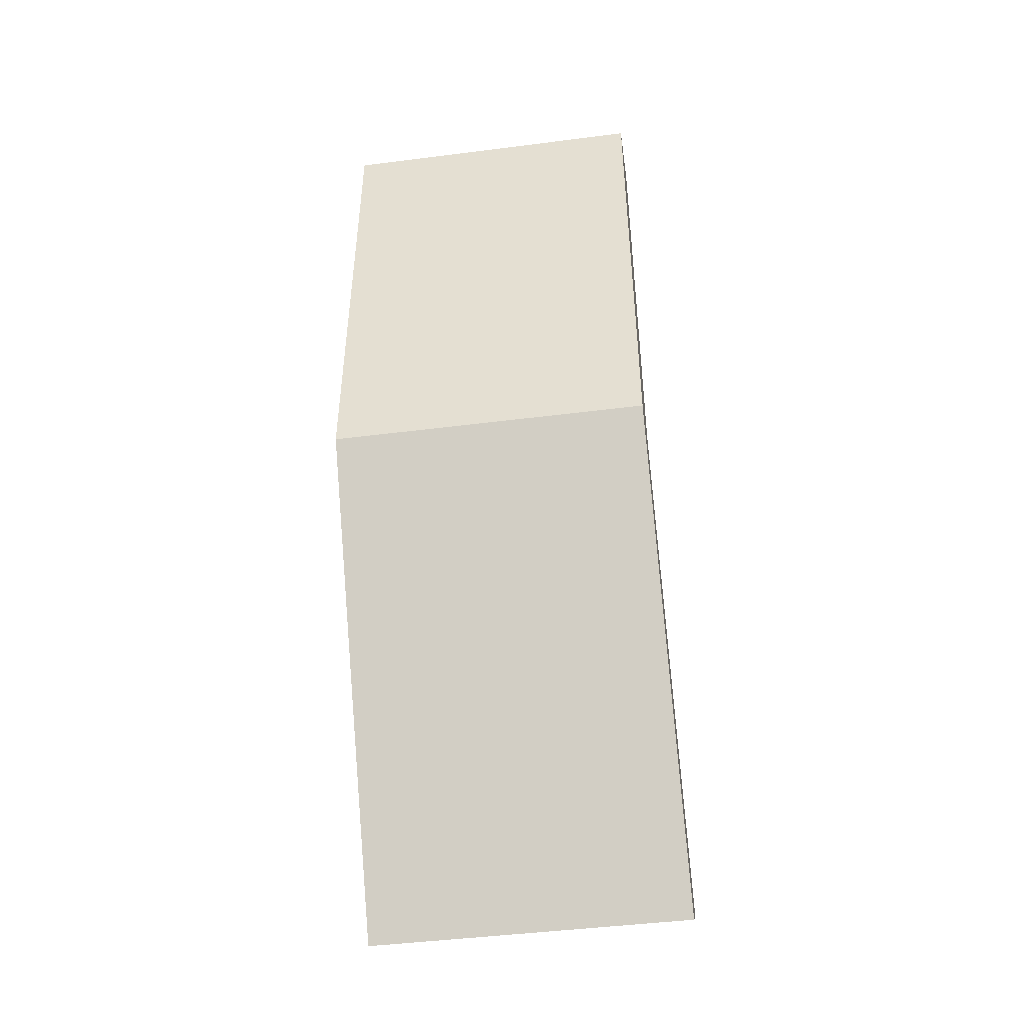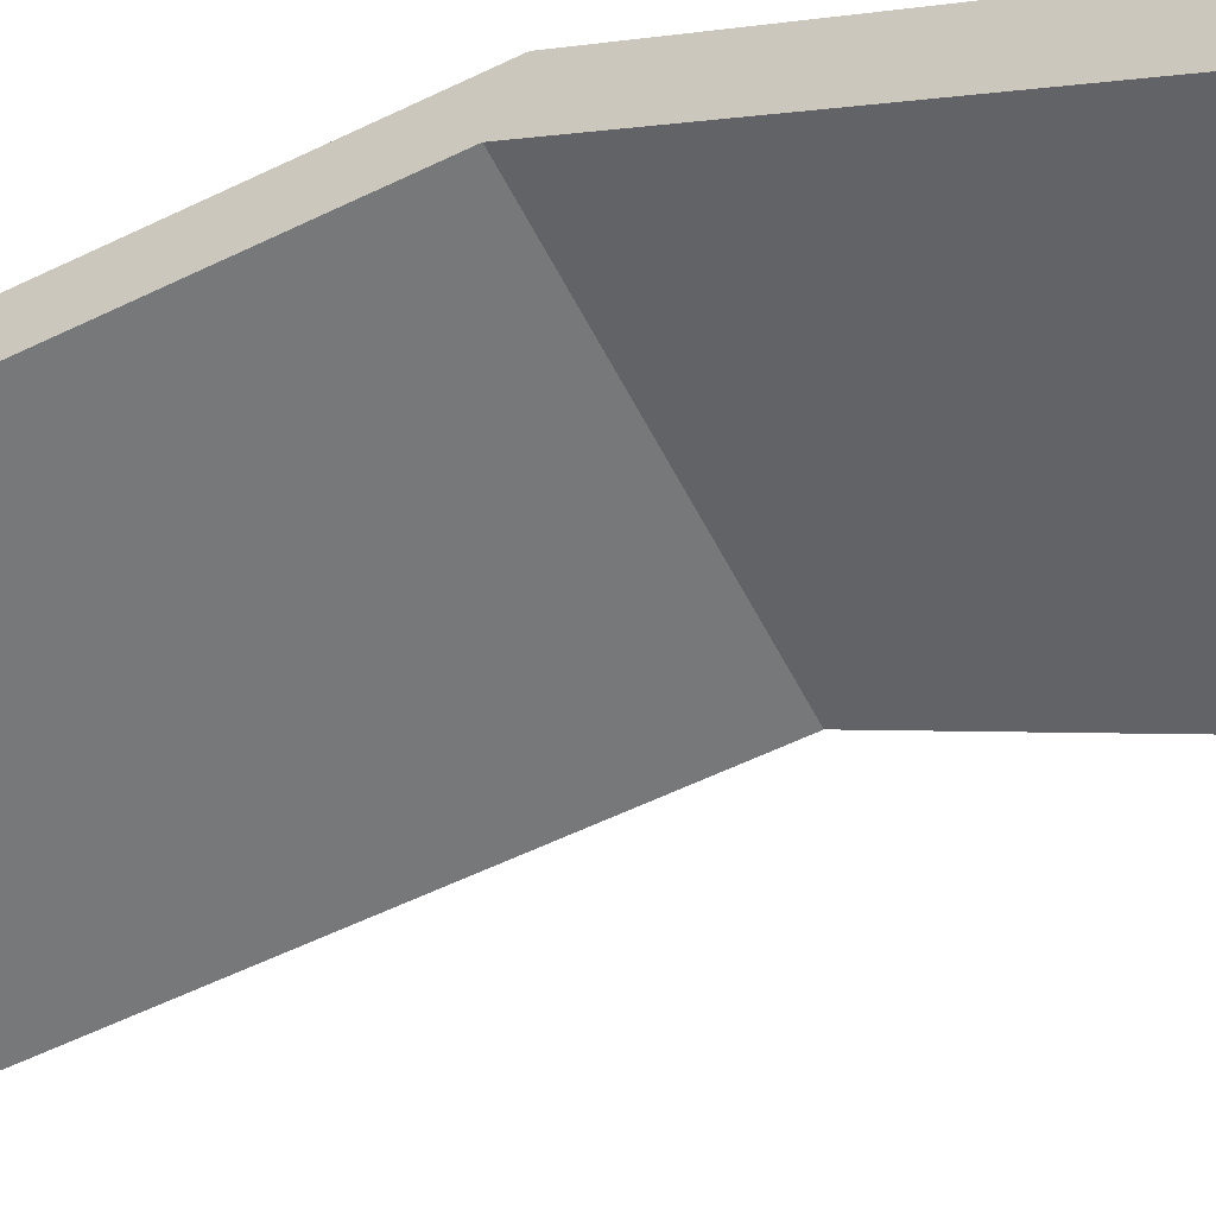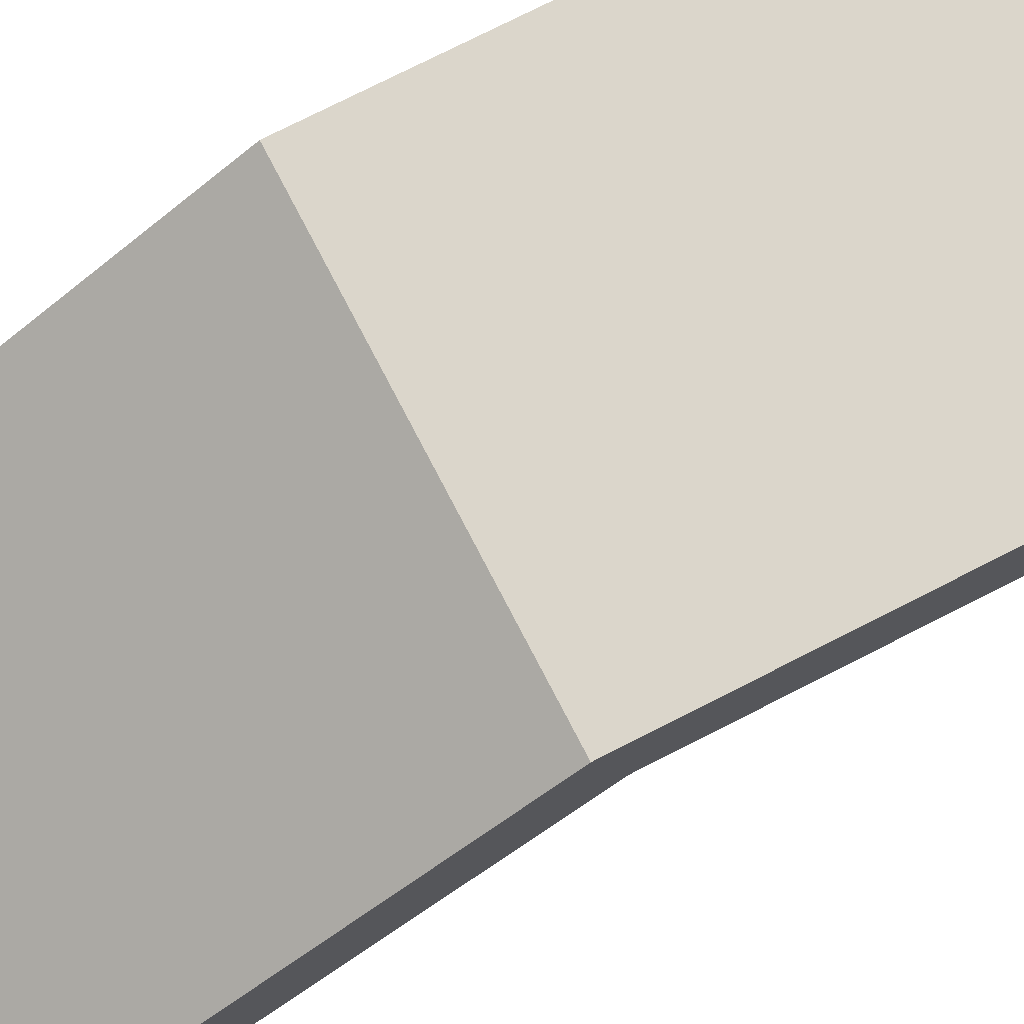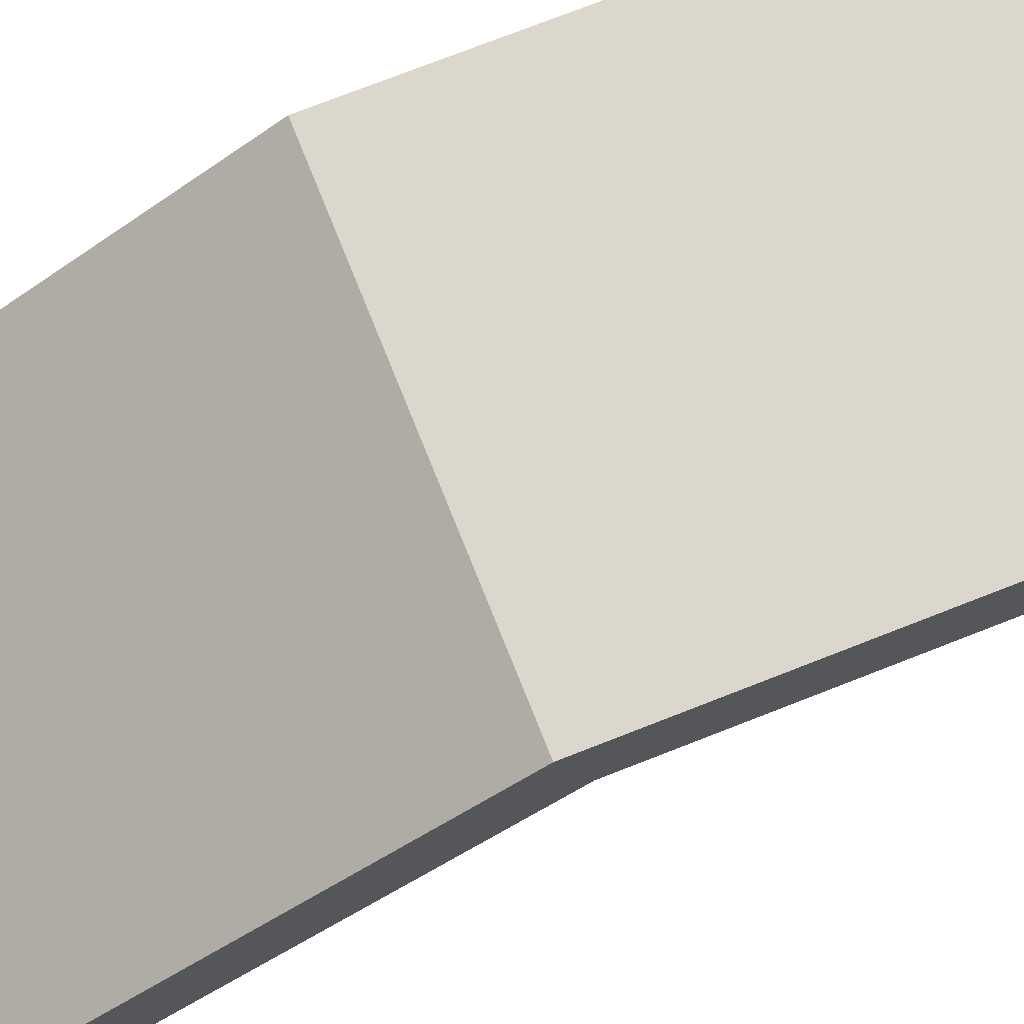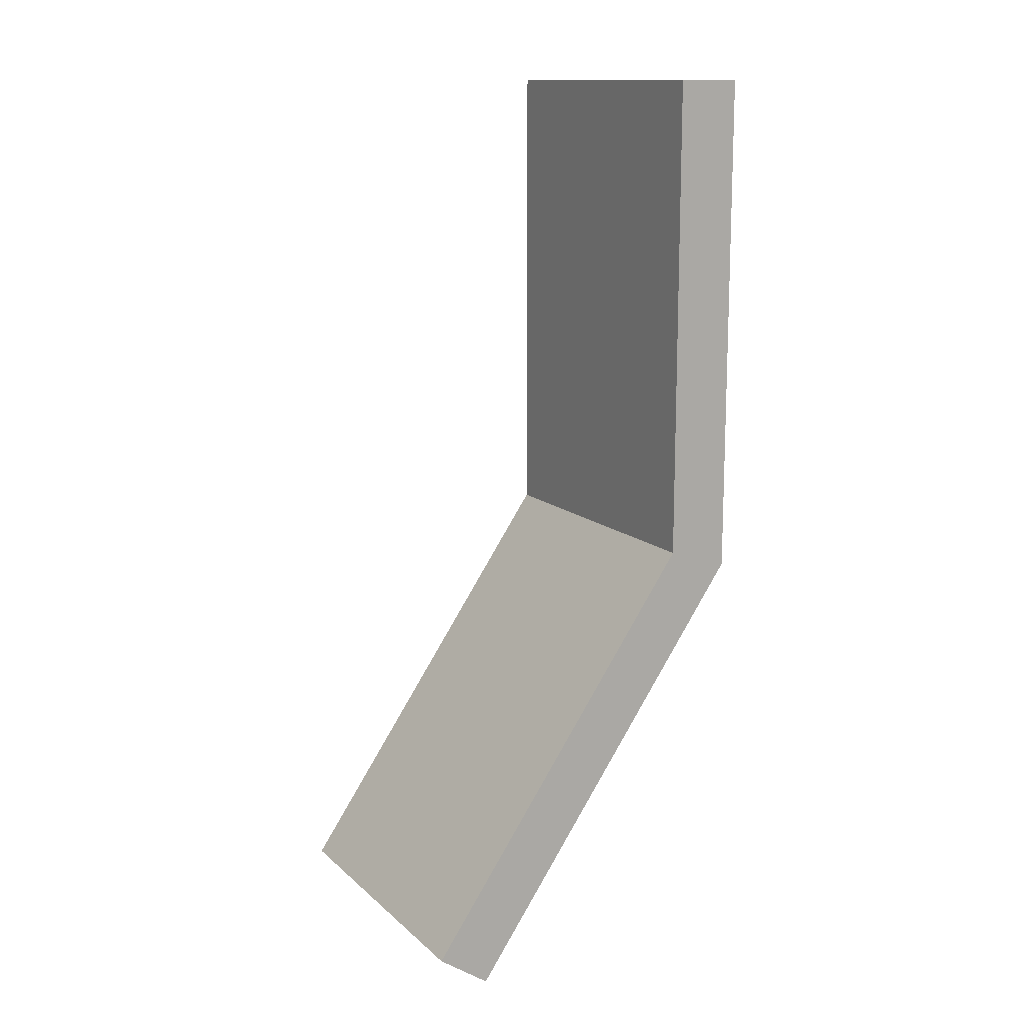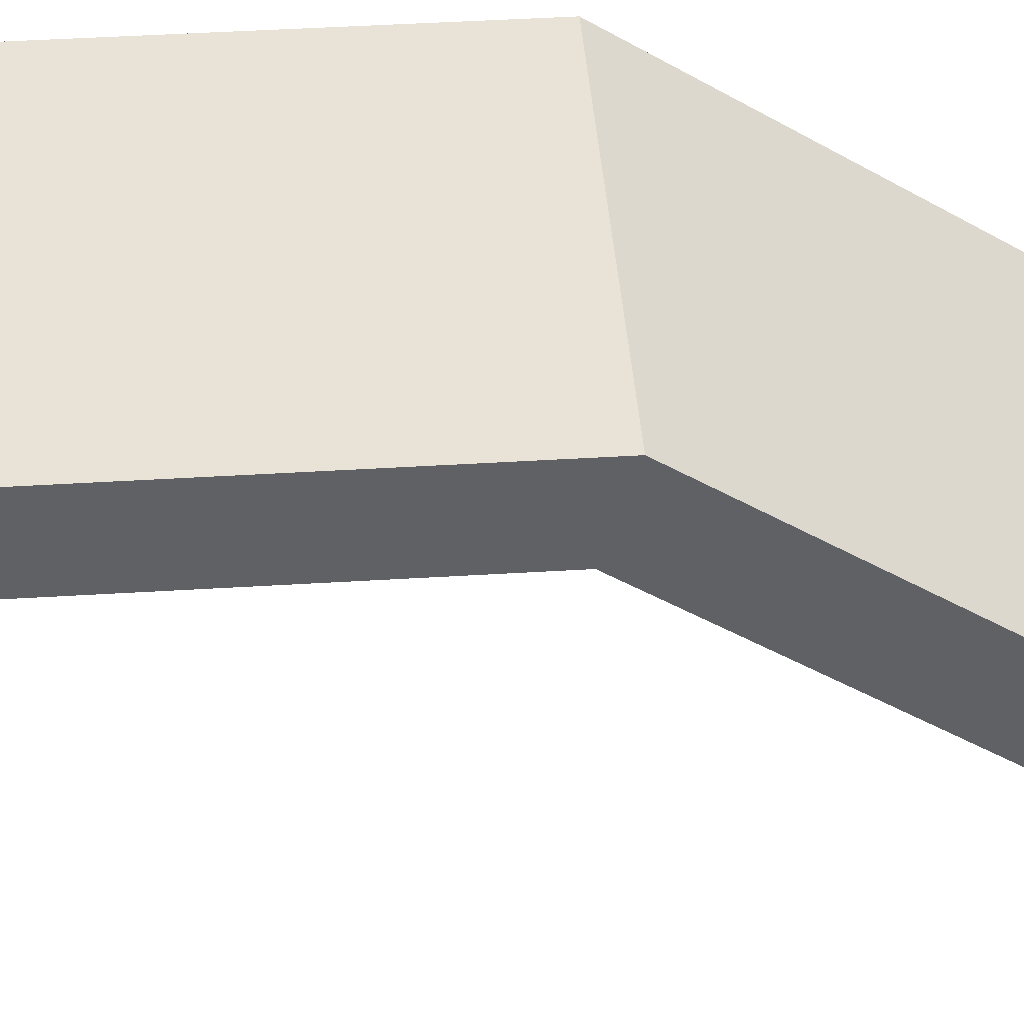
<metadata>
{"format":"obj","ext":"obj","renderer":"f3d","projection":"perspective","resolution":1024,"background":"white","views":[{"elev":-46.1,"azim":-171.7,"up":"+Z"},{"elev":-57.4,"azim":116.8,"up":"+Y"},{"elev":73.5,"azim":-117.2,"up":"+Y"},{"elev":72.8,"azim":-111.6,"up":"+Y"},{"elev":13.4,"azim":61.2,"up":"+Z"},{"elev":41.9,"azim":85.7,"up":"+Y"}]}
</metadata>
<code>
g default
v 6.25 4.236 3.289
v 6.25 -6.736 -12.61
v 6.25 -4.682 -14.04
v 6.25 6.736 2.5
v -6.25 6.736 2.5
v -6.25 -4.682 -14.04
v -6.25 -6.736 -12.61
v -6.25 4.236 3.289
v -6.25 4.236 22.5
v -6.25 6.736 22.5
v 6.25 4.236 22.5
v 6.25 6.736 22.5
g polySurface6
f 1 2 3 4
f 5 6 7 8
f 8 7 2 1
f 4 3 6 5
f 2 7 6 3
f 8 9 10 5
f 11 1 4 12
f 8 1 11 9
f 4 5 10 12
f 9 11 12 10

</code>
